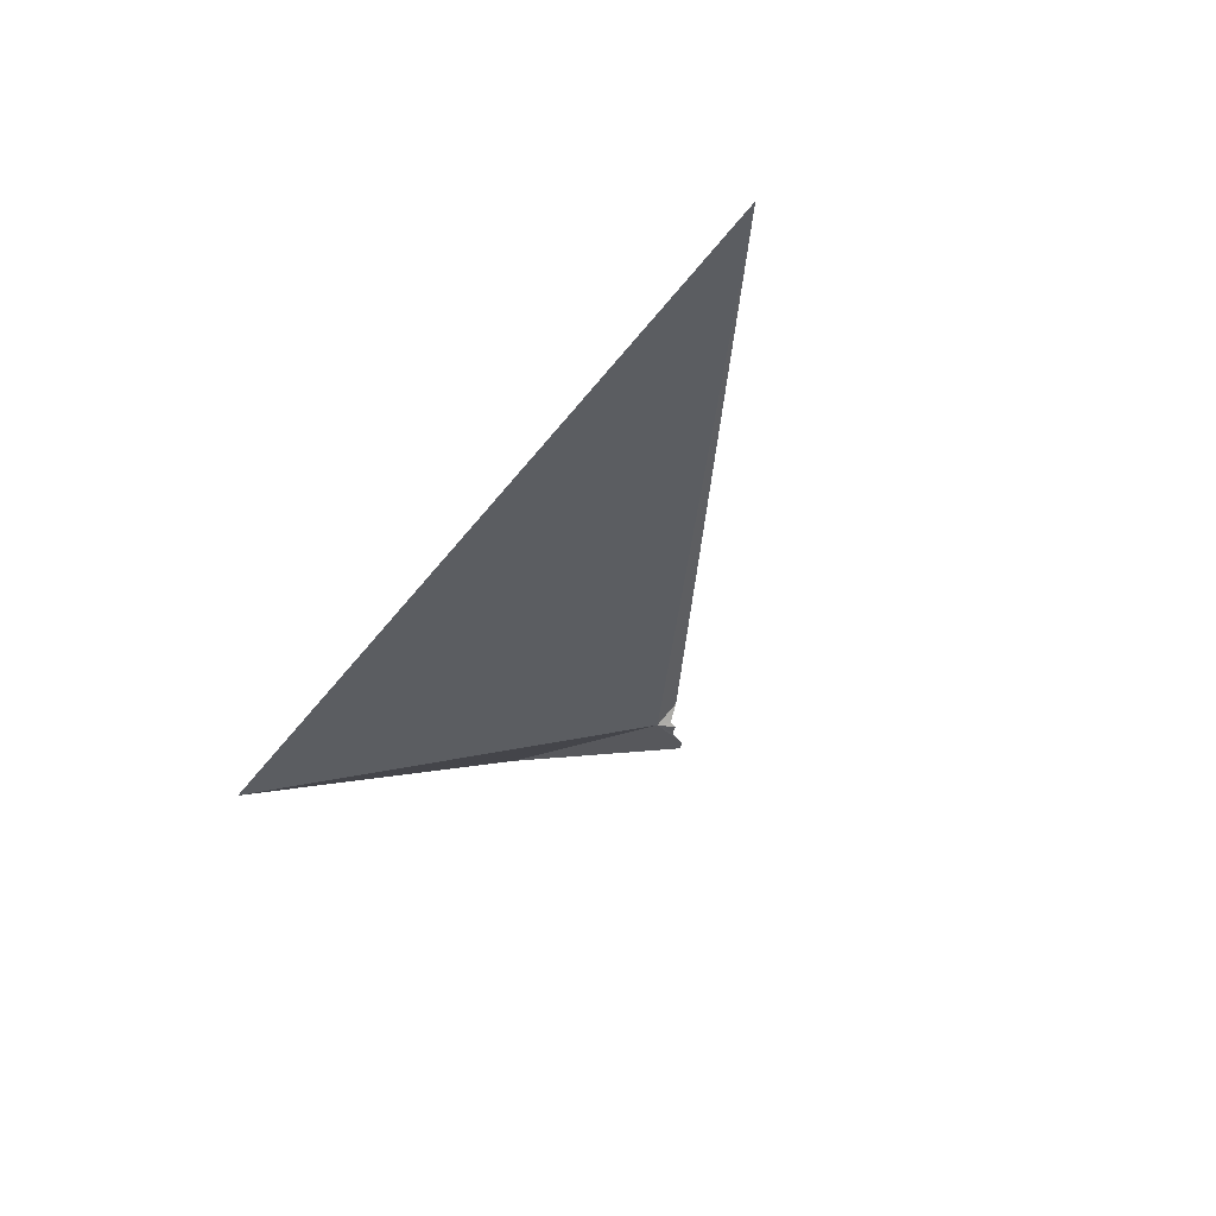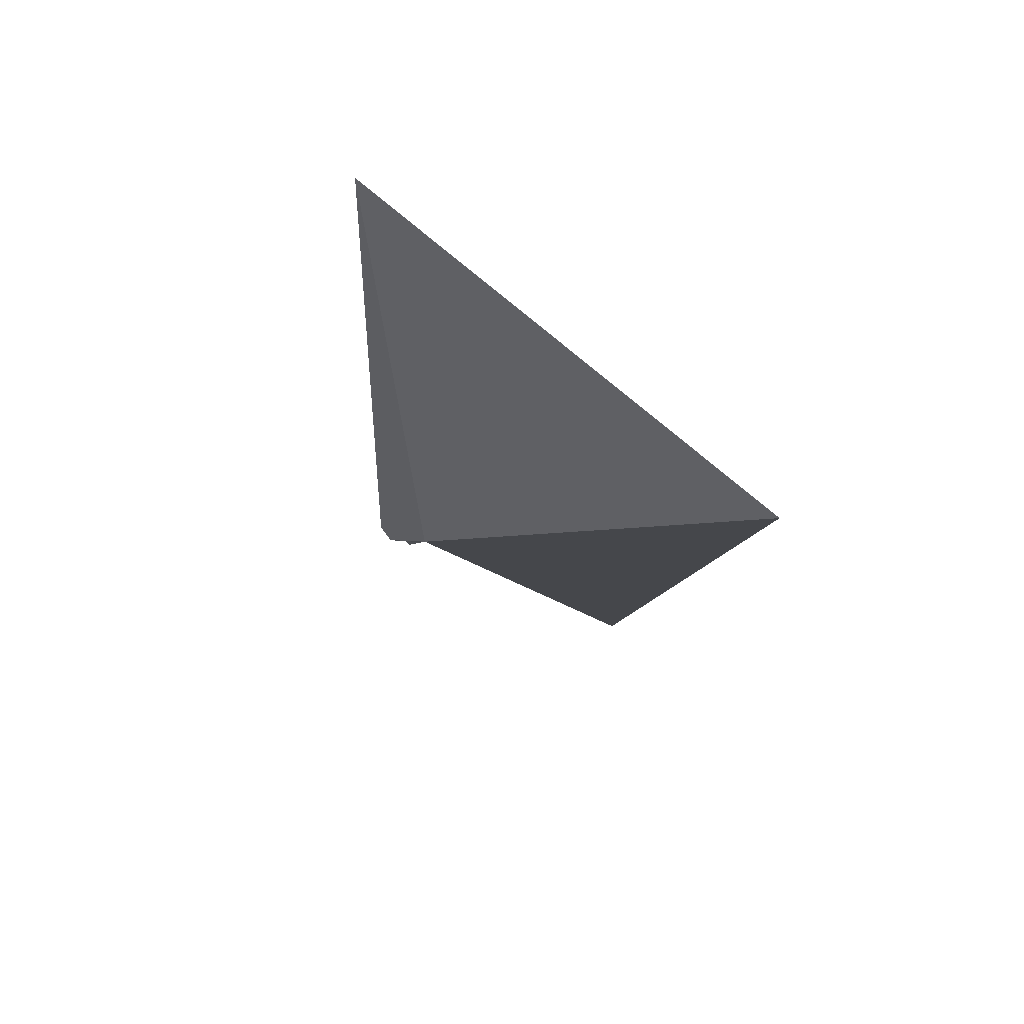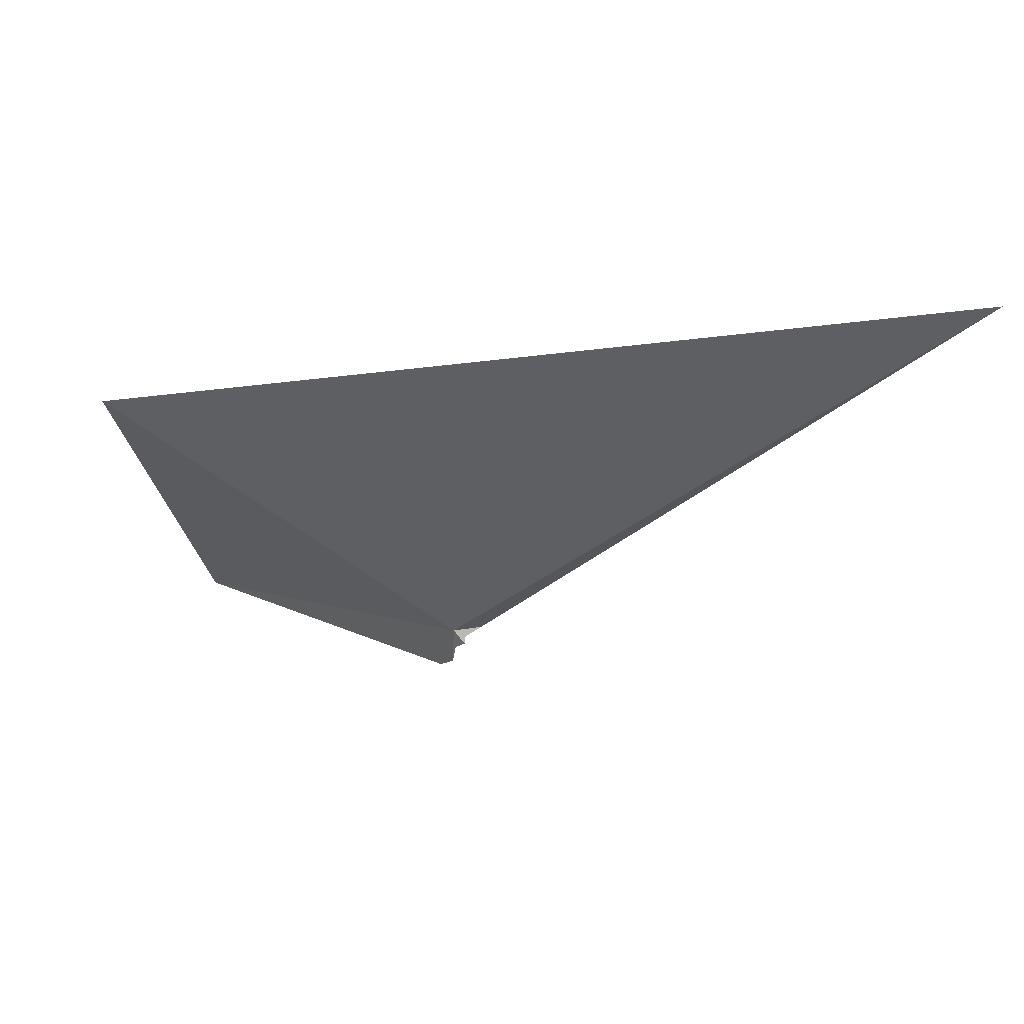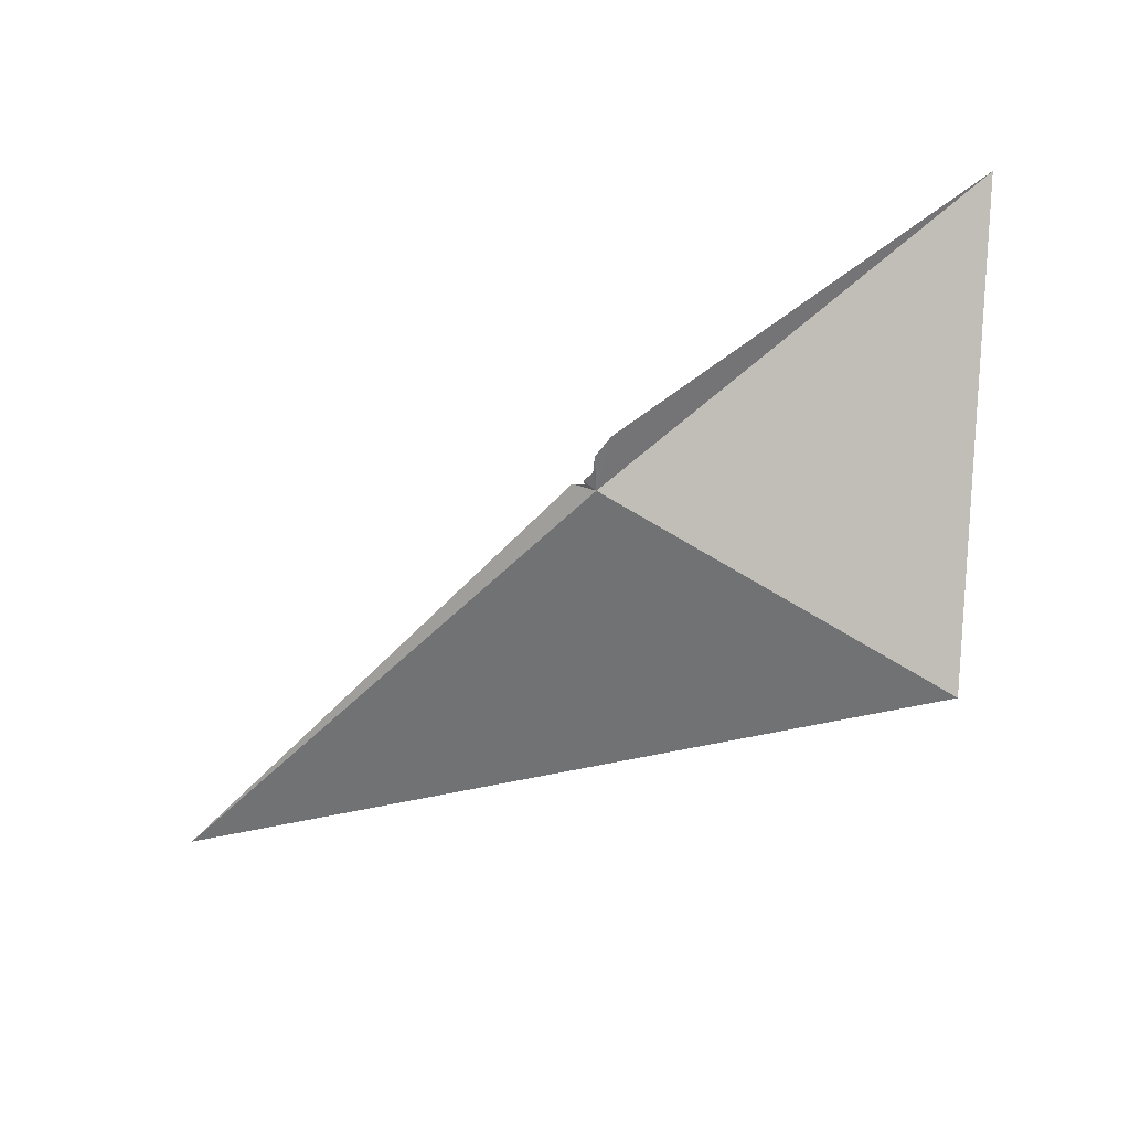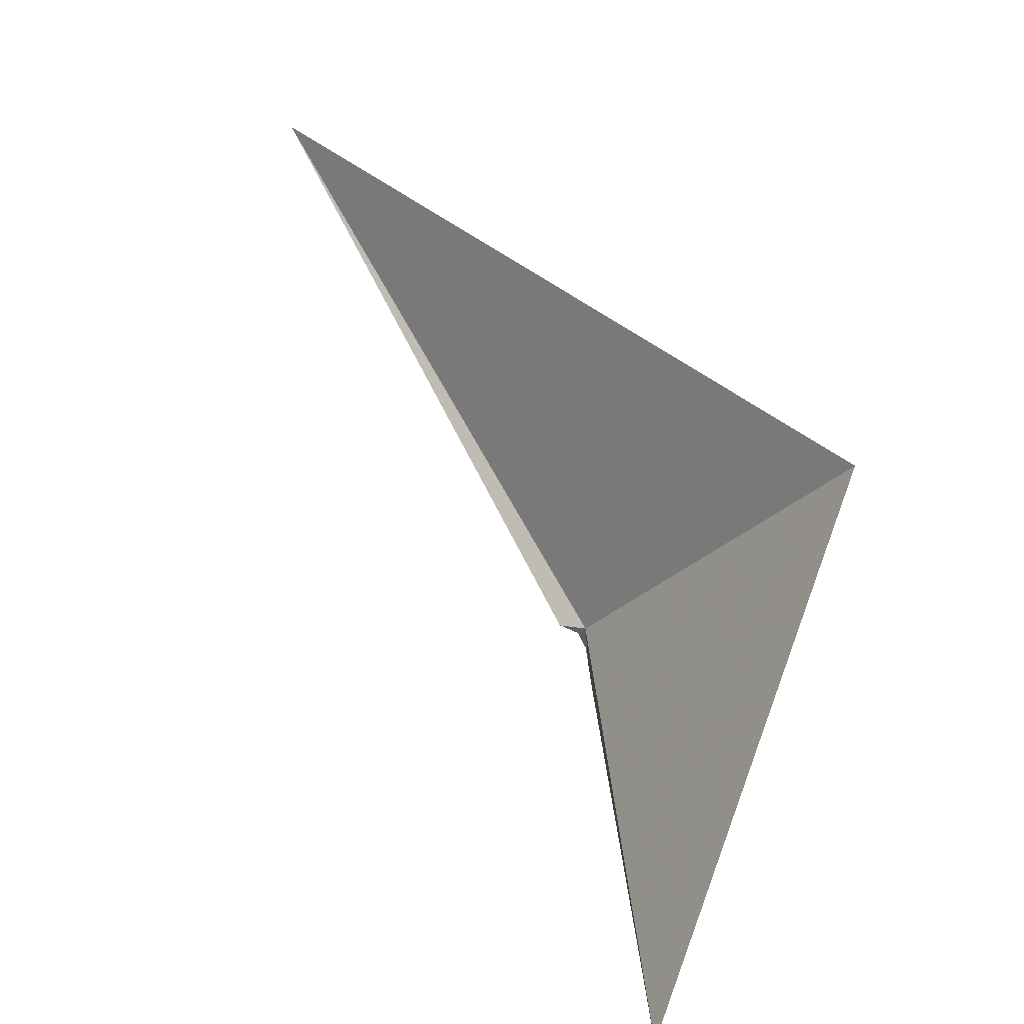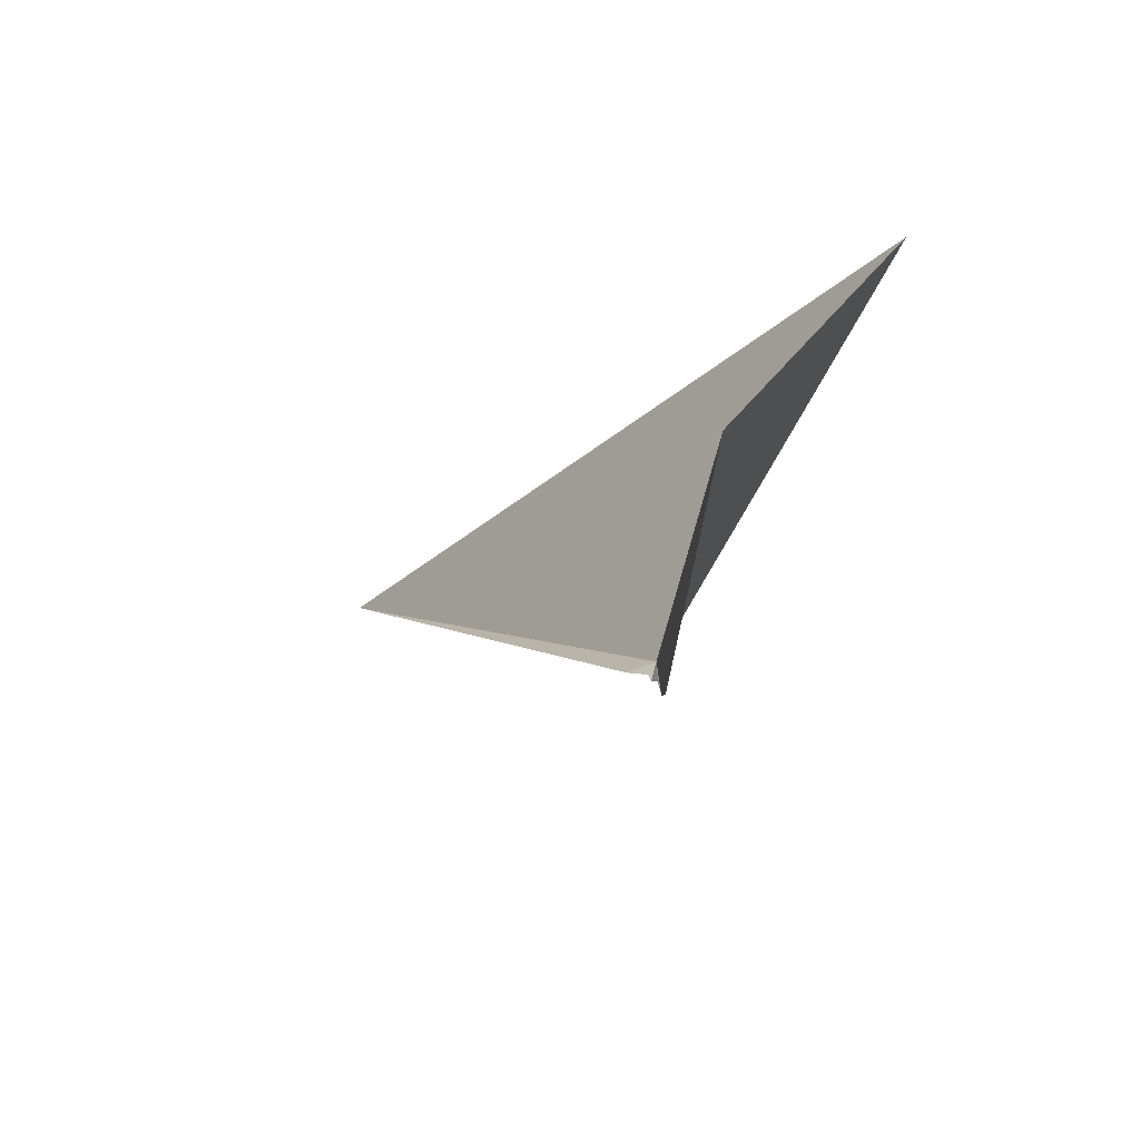
<metadata>
{"format":"obj","ext":"obj","renderer":"f3d","projection":"perspective","resolution":1024,"background":"white","views":[{"elev":-30.5,"azim":-140.7,"up":"+Z"},{"elev":-19.9,"azim":64.9,"up":"+Z"},{"elev":41.2,"azim":-156.5,"up":"+Y"},{"elev":-59.1,"azim":2.8,"up":"+Z"},{"elev":12.8,"azim":59.6,"up":"+Y"},{"elev":-48.6,"azim":61.9,"up":"+Y"}]}
</metadata>
<code>
v 4.303 15.45 34.41
v -0.03652 19.85 35.27
v 7.516 17.5 33.92
v 7.977 13.27 36.07
v 4.203 15.39 34.43
v 4.089 15.45 34.55
v 4.189 15.34 34.39
v 4.28 15.26 34.39
v 4.458 14.93 34.43
v 4.303 15.09 34.37
f 1 3 2
f 1 4 3
f 1 6 5
f 1 5 7
f 1 7 8
f 1 10 9
f 1 8 10
f 1 9 4
f 1 2 6

</code>
